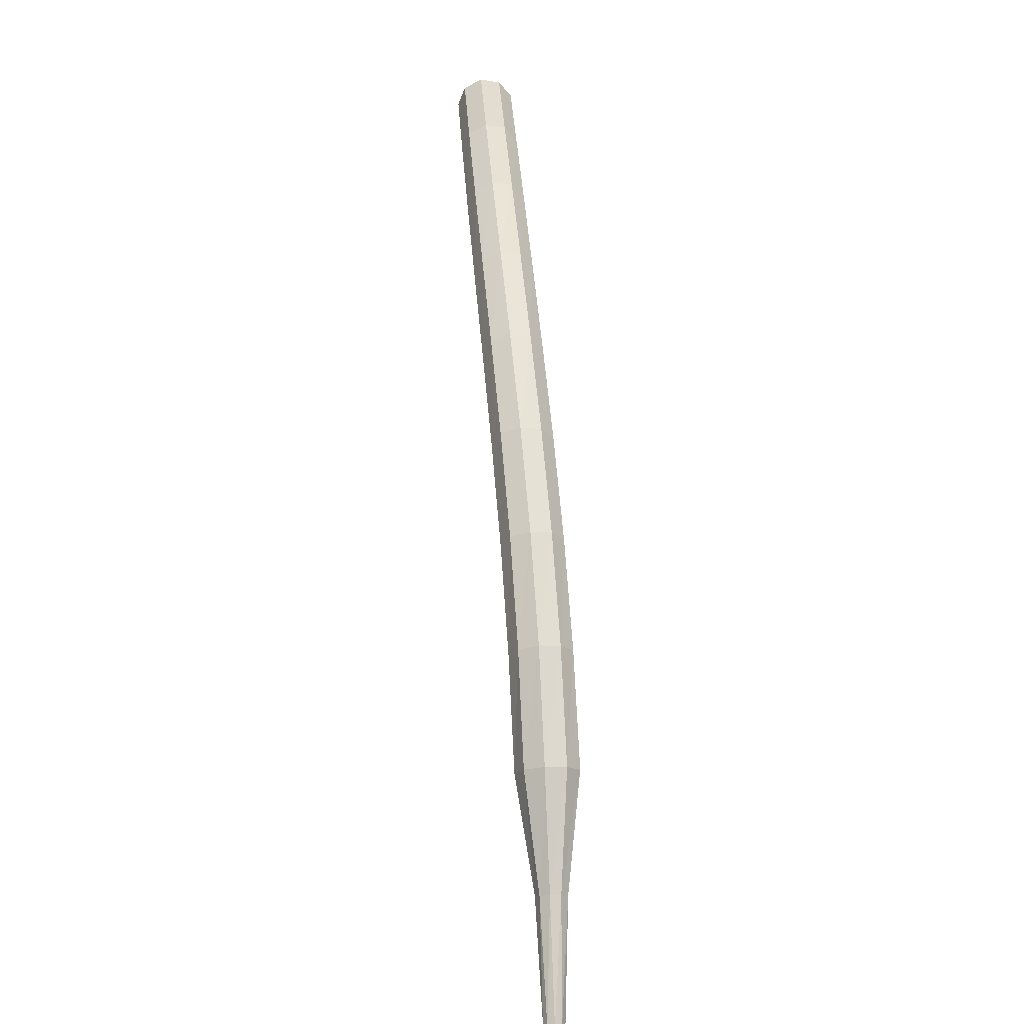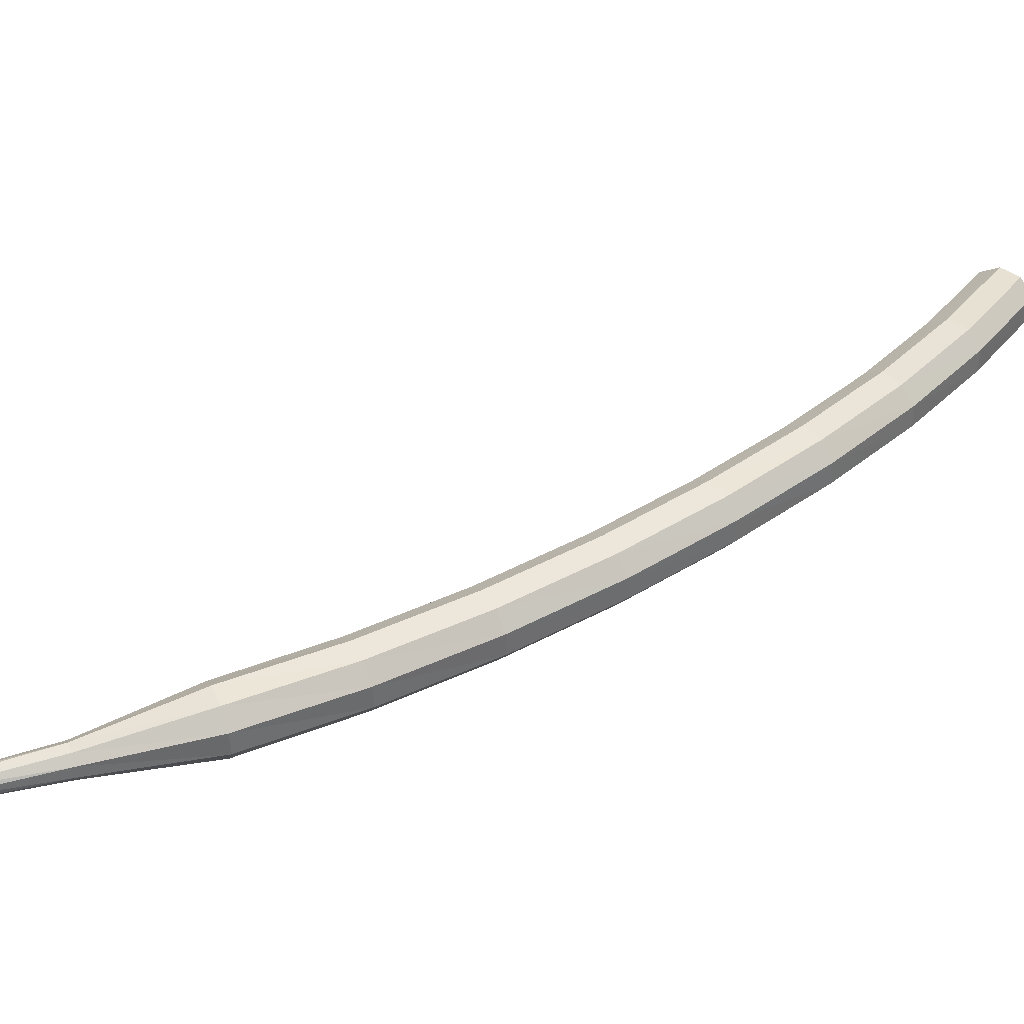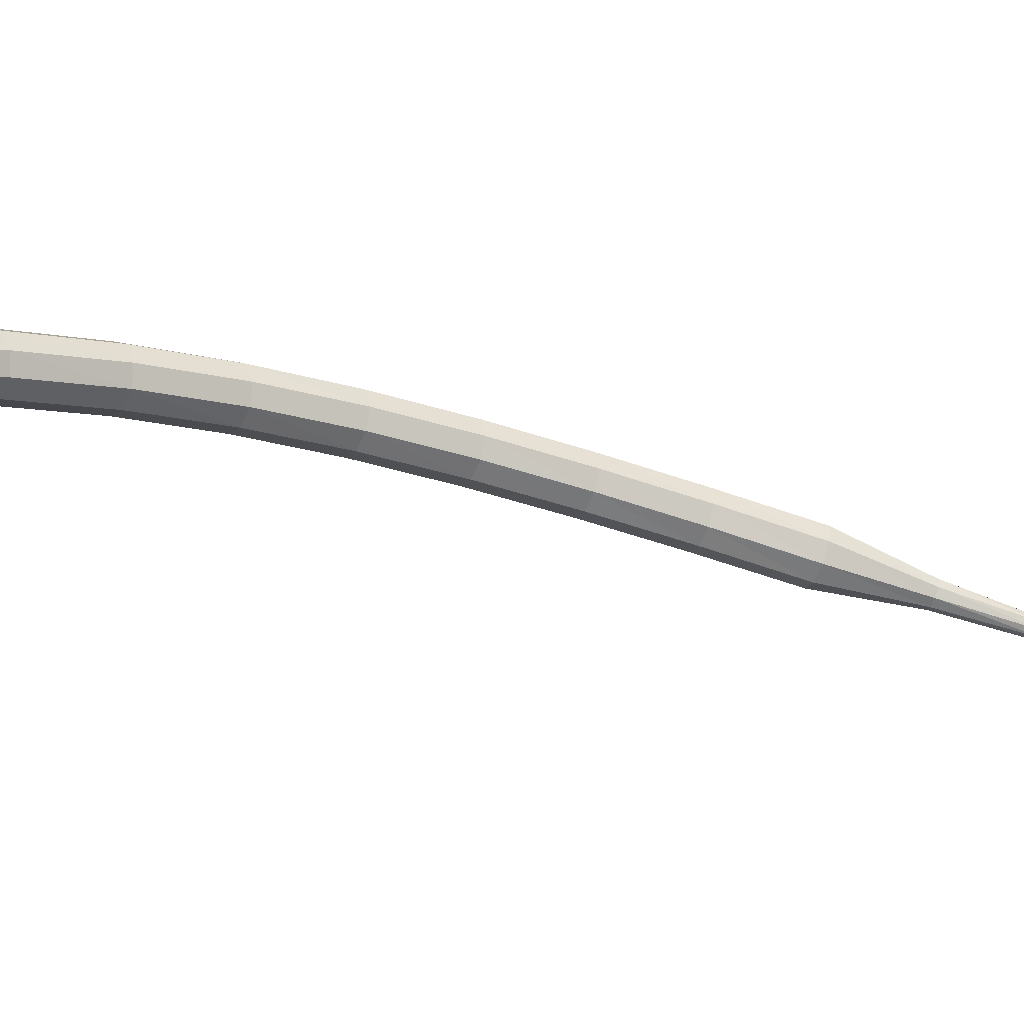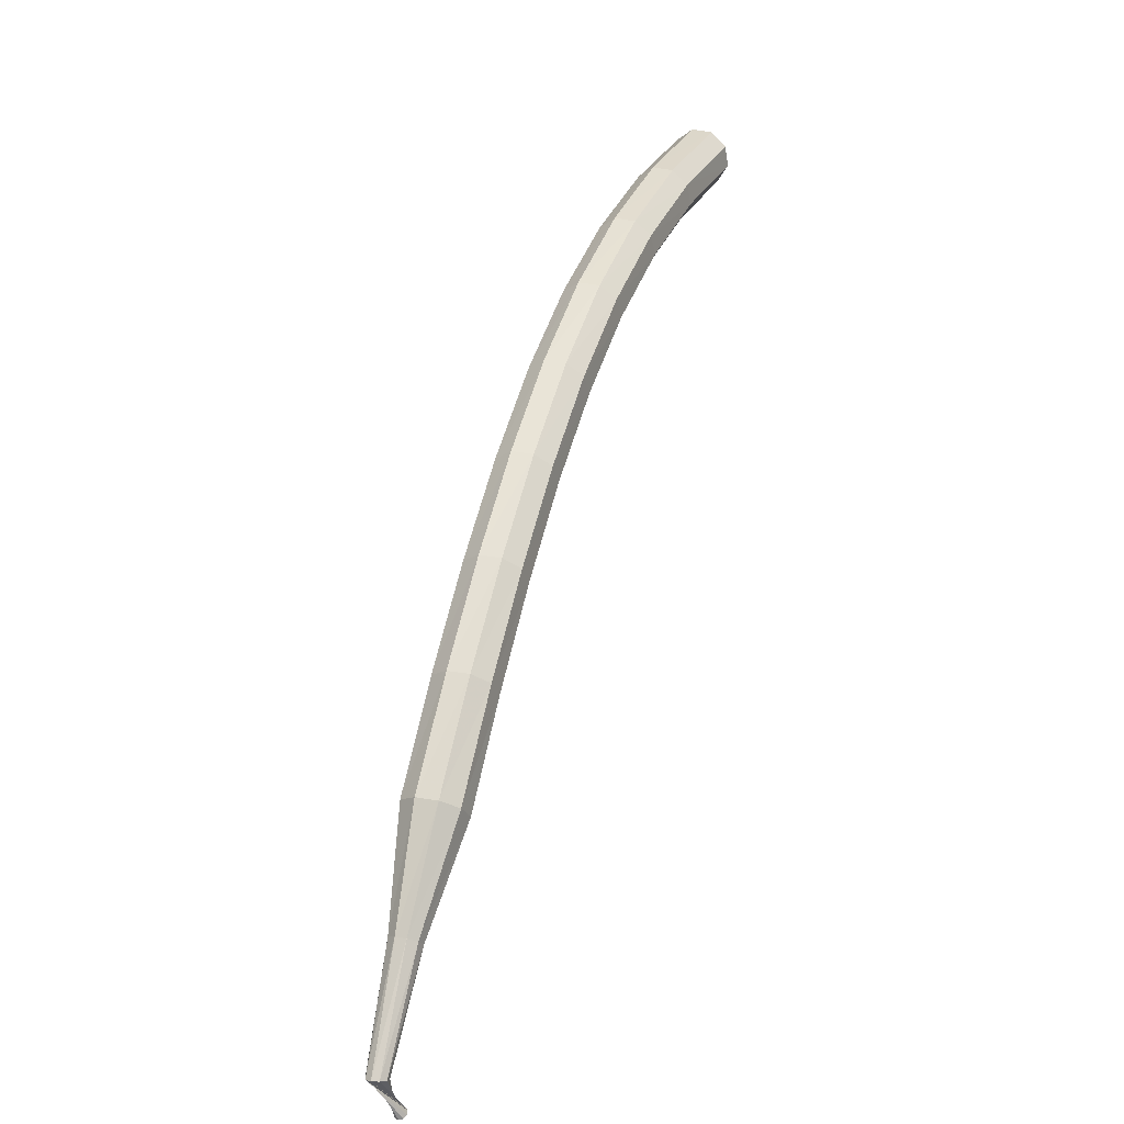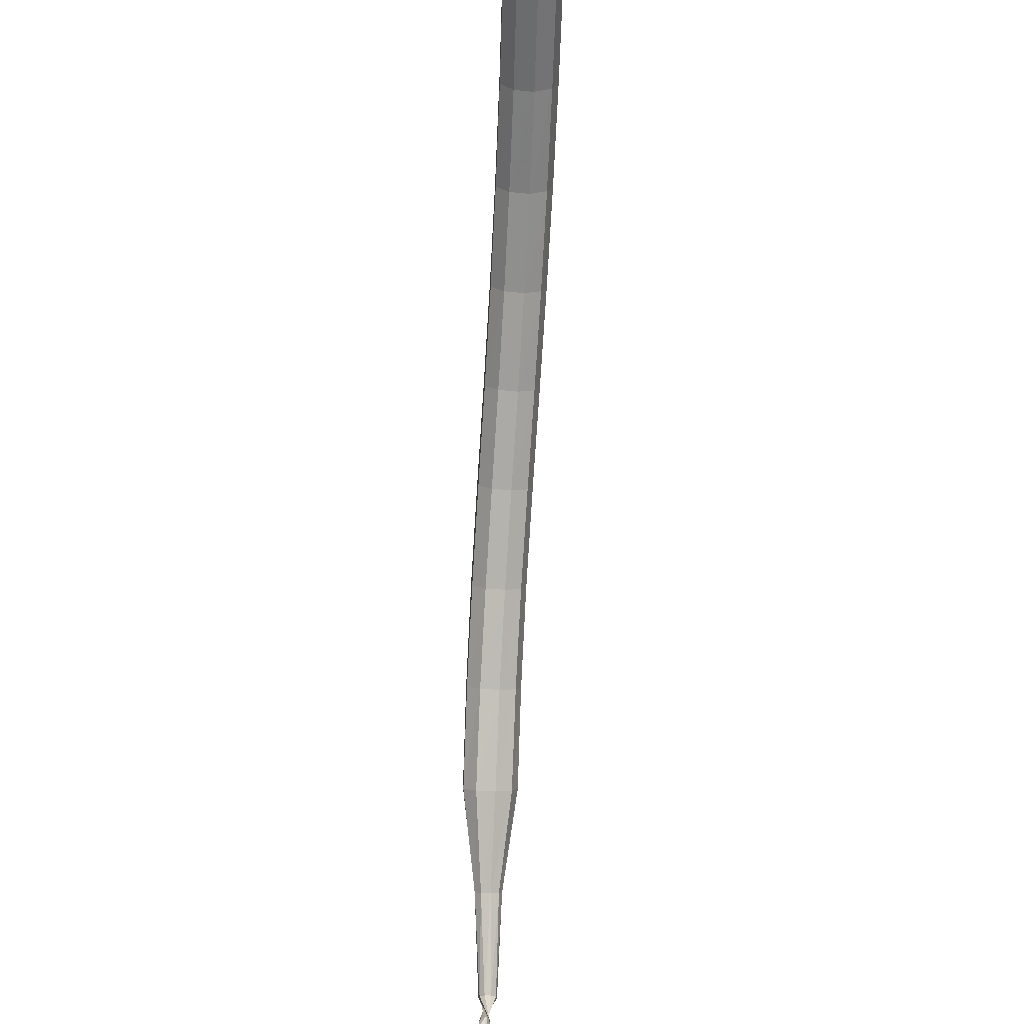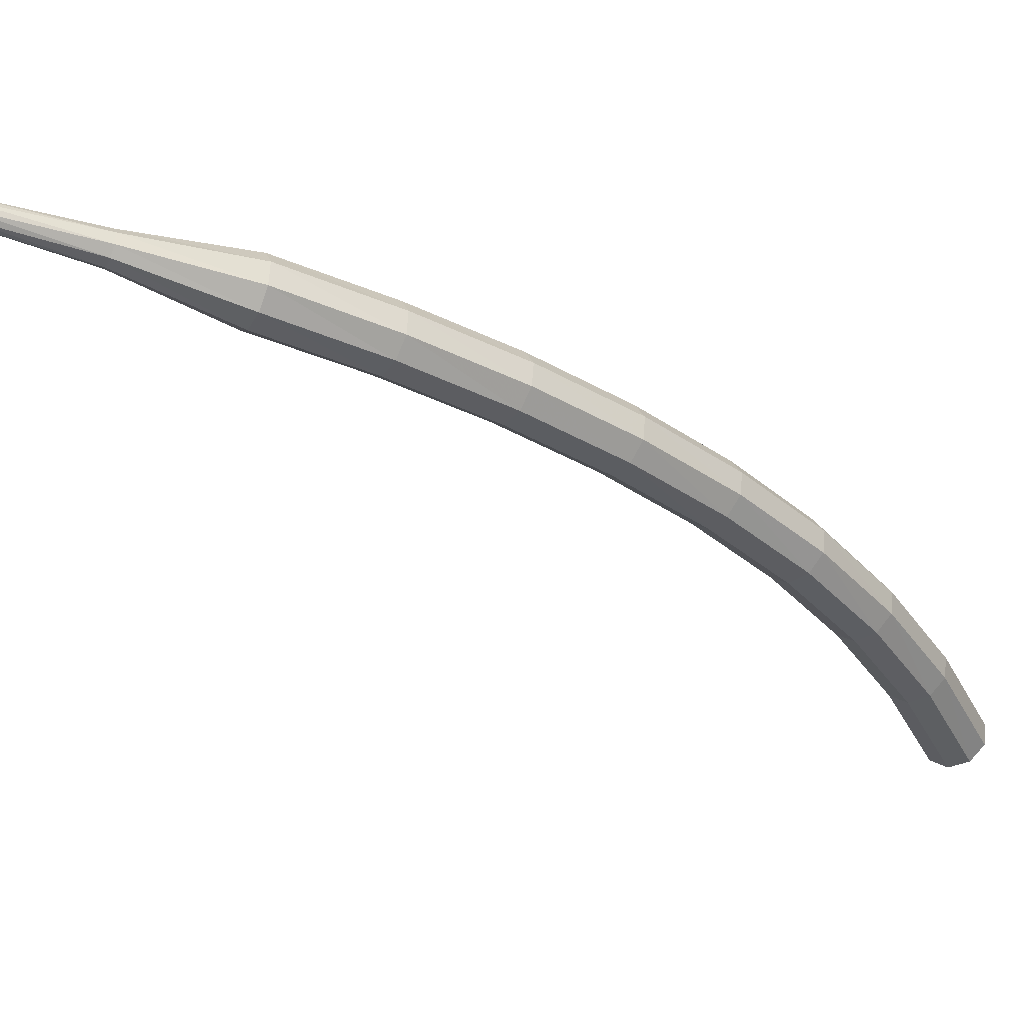
<metadata>
{"format":"obj","ext":"obj","renderer":"f3d","projection":"perspective","resolution":1024,"background":"white","views":[{"elev":13.2,"azim":-57.2,"up":"+Z"},{"elev":-7.7,"azim":-78.8,"up":"+Y"},{"elev":53.8,"azim":123.6,"up":"+Y"},{"elev":6.0,"azim":-28.8,"up":"+Z"},{"elev":-31.8,"azim":124.5,"up":"+Z"},{"elev":-76.3,"azim":-87.1,"up":"+Y"}]}
</metadata>
<code>
g tube1
v 118.6 120.6 163.2
v 119 120.6 162.5
v 119.6 120.1 162.1
v 120 119.4 162.2
v 120.2 118.8 162.8
v 119.9 118.6 163.6
v 119.4 118.9 164.2
v 118.8 119.5 164.4
v 118.5 120.2 164
v 118.6 120.6 163.2
v 115.1 118.1 161.4
v 115.6 118.1 160.7
v 116.2 117.6 160.3
v 116.6 116.9 160.5
v 116.7 116.3 161.1
v 116.4 116 161.8
v 115.9 116.3 162.4
v 115.3 116.9 162.5
v 115 117.6 162.2
v 115.1 118.1 161.4
v 111.9 115.7 159.3
v 112.5 115.7 158.6
v 113.1 115.2 158.2
v 113.5 114.5 158.4
v 113.6 113.9 158.9
v 113.2 113.6 159.7
v 112.6 113.8 160.2
v 112.1 114.5 160.3
v 111.8 115.2 160
v 111.9 115.7 159.3
v 109 113.4 156.8
v 109.6 113.5 156.1
v 110.3 113 155.8
v 110.7 112.3 155.9
v 110.8 111.7 156.4
v 110.4 111.3 157.1
v 109.7 111.5 157.6
v 109.1 112.1 157.8
v 108.8 112.9 157.4
v 109 113.4 156.8
v 106.4 111.2 153.9
v 107 111.4 153.3
v 107.7 111 153
v 108.2 110.3 153.1
v 108.2 109.5 153.6
v 107.7 109.2 154.3
v 107 109.3 154.7
v 106.4 109.9 154.9
v 106.2 110.7 154.5
v 106.4 111.2 153.9
v 104 109.2 150.8
v 104.6 109.4 150.3
v 105.3 109 150
v 105.8 108.3 150.1
v 105.8 107.5 150.5
v 105.3 107.1 151.1
v 104.6 107.3 151.5
v 103.9 107.8 151.6
v 103.7 108.6 151.4
v 104 109.2 150.8
v 101.7 107.3 147.4
v 102.4 107.5 146.9
v 103.1 107.1 146.6
v 103.6 106.4 146.7
v 103.5 105.7 147.1
v 103 105.2 147.7
v 102.3 105.3 148.1
v 101.6 105.9 148.2
v 101.4 106.7 147.9
v 101.7 107.3 147.4
v 99.67 105.6 143.8
v 100.4 105.8 143.3
v 101.1 105.5 143.1
v 101.5 104.7 143.2
v 101.5 104 143.5
v 100.9 103.5 144
v 100.1 103.6 144.4
v 99.52 104.2 144.4
v 99.33 105 144.2
v 99.67 105.6 143.8
v 97.81 104.2 139.9
v 98.55 104.4 139.5
v 99.29 104 139.3
v 99.7 103.3 139.4
v 99.58 102.5 139.7
v 98.99 102 140.1
v 98.2 102.1 140.4
v 97.59 102.7 140.5
v 97.44 103.5 140.3
v 97.81 104.2 139.9
v 96.5 102.4 135.9
v 96.88 102.5 135.7
v 97.25 102.3 135.6
v 97.44 102 135.6
v 97.37 101.6 135.8
v 97.05 101.3 136
v 96.65 101.4 136.1
v 96.36 101.7 136.1
v 96.3 102.1 136
v 96.5 102.4 135.9
v 95 101.1 131.7
v 95.25 101.2 131.7
v 95.53 101.2 131.7
v 95.7 100.9 131.7
v 95.68 100.7 131.7
v 95.48 100.5 131.7
v 95.2 100.4 131.8
v 94.96 100.6 131.8
v 94.88 100.9 131.7
v 95 101.1 131.7
v 96.57 101.3 130.2
v 96.43 101.3 130.1
v 96.3 101.4 130
v 96.24 101.5 130
v 96.27 101.7 130.1
v 96.39 101.7 130.2
v 96.53 101.7 130.3
v 96.63 101.5 130.3
v 96.65 101.4 130.3
v 96.57 101.3 130.2
f 1 2 12
f 12 11 1
f 2 3 13
f 13 12 2
f 3 4 14
f 14 13 3
f 4 5 15
f 15 14 4
f 5 6 16
f 16 15 5
f 6 7 17
f 17 16 6
f 7 8 18
f 18 17 7
f 8 9 19
f 19 18 8
f 9 10 20
f 20 19 9
f 11 12 22
f 22 21 11
f 12 13 23
f 23 22 12
f 13 14 24
f 24 23 13
f 14 15 25
f 25 24 14
f 15 16 26
f 26 25 15
f 16 17 27
f 27 26 16
f 17 18 28
f 28 27 17
f 18 19 29
f 29 28 18
f 19 20 30
f 30 29 19
f 21 22 32
f 32 31 21
f 22 23 33
f 33 32 22
f 23 24 34
f 34 33 23
f 24 25 35
f 35 34 24
f 25 26 36
f 36 35 25
f 26 27 37
f 37 36 26
f 27 28 38
f 38 37 27
f 28 29 39
f 39 38 28
f 29 30 40
f 40 39 29
f 31 32 42
f 42 41 31
f 32 33 43
f 43 42 32
f 33 34 44
f 44 43 33
f 34 35 45
f 45 44 34
f 35 36 46
f 46 45 35
f 36 37 47
f 47 46 36
f 37 38 48
f 48 47 37
f 38 39 49
f 49 48 38
f 39 40 50
f 50 49 39
f 41 42 52
f 52 51 41
f 42 43 53
f 53 52 42
f 43 44 54
f 54 53 43
f 44 45 55
f 55 54 44
f 45 46 56
f 56 55 45
f 46 47 57
f 57 56 46
f 47 48 58
f 58 57 47
f 48 49 59
f 59 58 48
f 49 50 60
f 60 59 49
f 51 52 62
f 62 61 51
f 52 53 63
f 63 62 52
f 53 54 64
f 64 63 53
f 54 55 65
f 65 64 54
f 55 56 66
f 66 65 55
f 56 57 67
f 67 66 56
f 57 58 68
f 68 67 57
f 58 59 69
f 69 68 58
f 59 60 70
f 70 69 59
f 61 62 72
f 72 71 61
f 62 63 73
f 73 72 62
f 63 64 74
f 74 73 63
f 64 65 75
f 75 74 64
f 65 66 76
f 76 75 65
f 66 67 77
f 77 76 66
f 67 68 78
f 78 77 67
f 68 69 79
f 79 78 68
f 69 70 80
f 80 79 69
f 71 72 82
f 82 81 71
f 72 73 83
f 83 82 72
f 73 74 84
f 84 83 73
f 74 75 85
f 85 84 74
f 75 76 86
f 86 85 75
f 76 77 87
f 87 86 76
f 77 78 88
f 88 87 77
f 78 79 89
f 89 88 78
f 79 80 90
f 90 89 79
f 81 82 92
f 92 91 81
f 82 83 93
f 93 92 82
f 83 84 94
f 94 93 83
f 84 85 95
f 95 94 84
f 85 86 96
f 96 95 85
f 86 87 97
f 97 96 86
f 87 88 98
f 98 97 87
f 88 89 99
f 99 98 88
f 89 90 100
f 100 99 89
f 91 92 102
f 102 101 91
f 92 93 103
f 103 102 92
f 93 94 104
f 104 103 93
f 94 95 105
f 105 104 94
f 95 96 106
f 106 105 95
f 96 97 107
f 107 106 96
f 97 98 108
f 108 107 97
f 98 99 109
f 109 108 98
f 99 100 110
f 110 109 99
f 101 102 112
f 112 111 101
f 102 103 113
f 113 112 102
f 103 104 114
f 114 113 103
f 104 105 115
f 115 114 104
f 105 106 116
f 116 115 105
f 106 107 117
f 117 116 106
f 107 108 118
f 118 117 107
f 108 109 119
f 119 118 108
f 109 110 120
f 120 119 109
g

</code>
